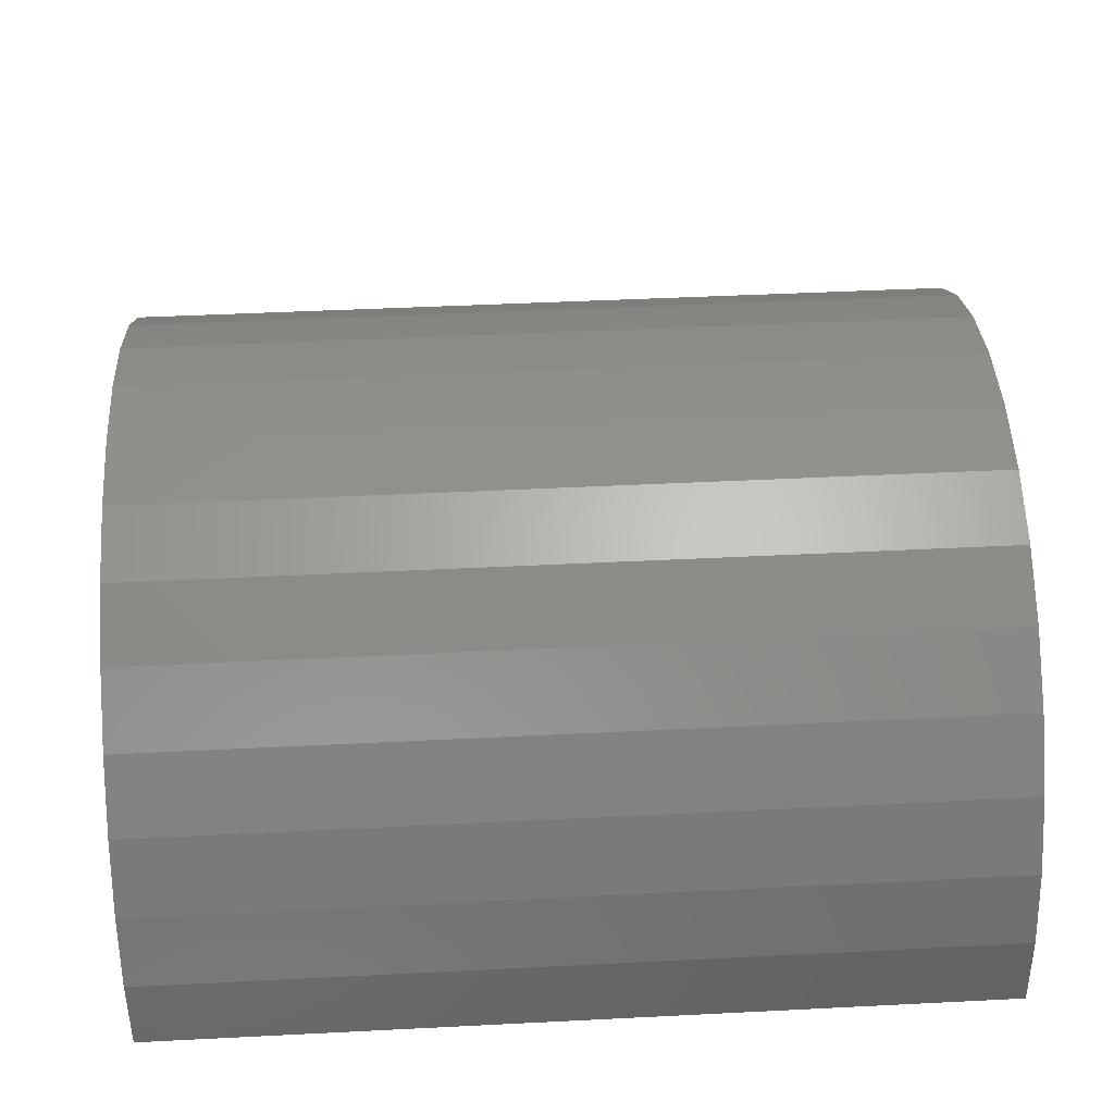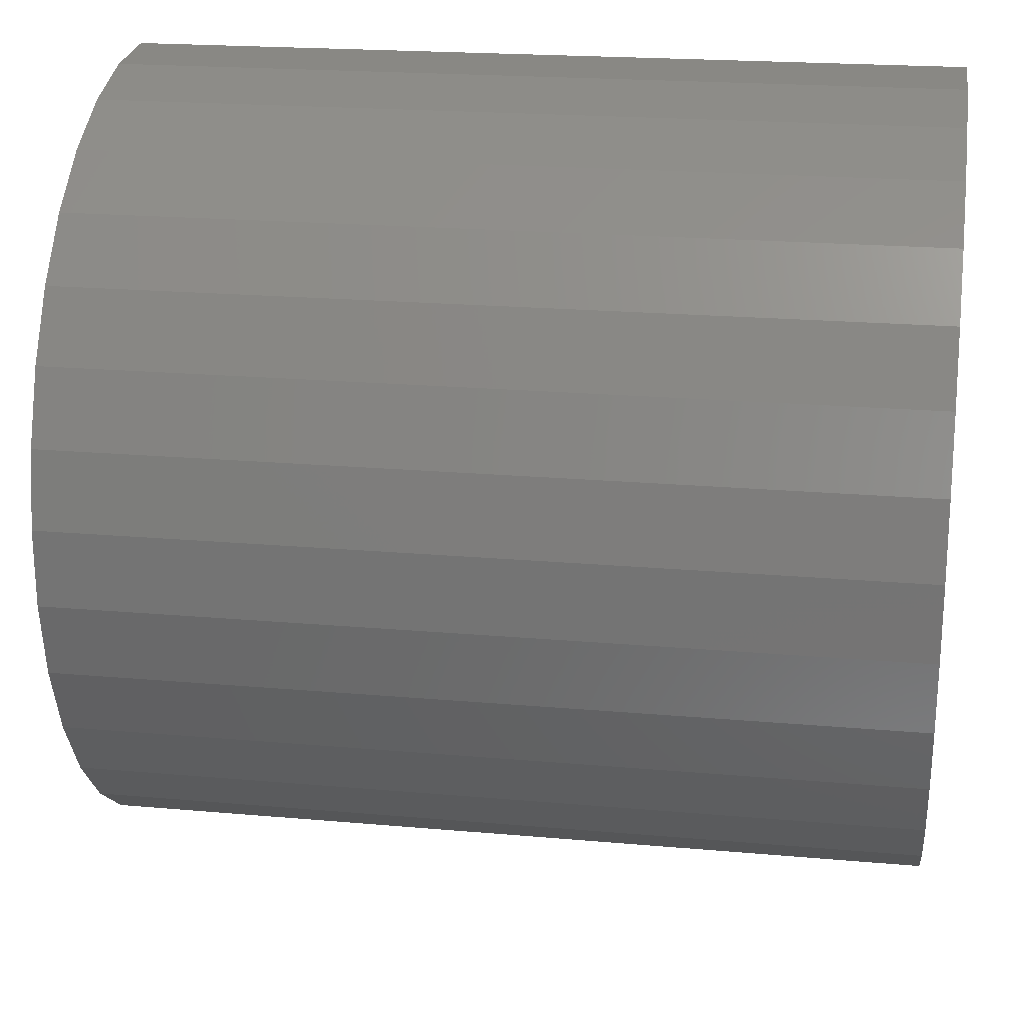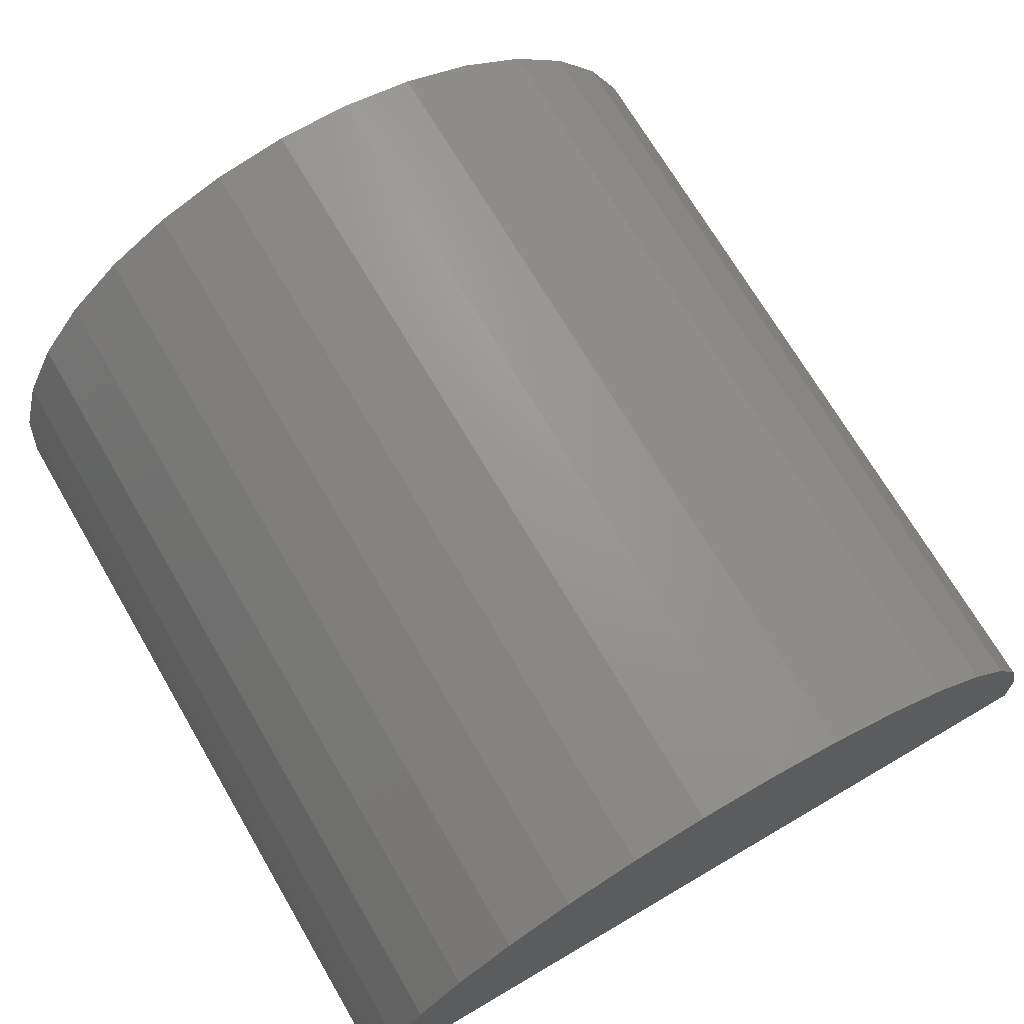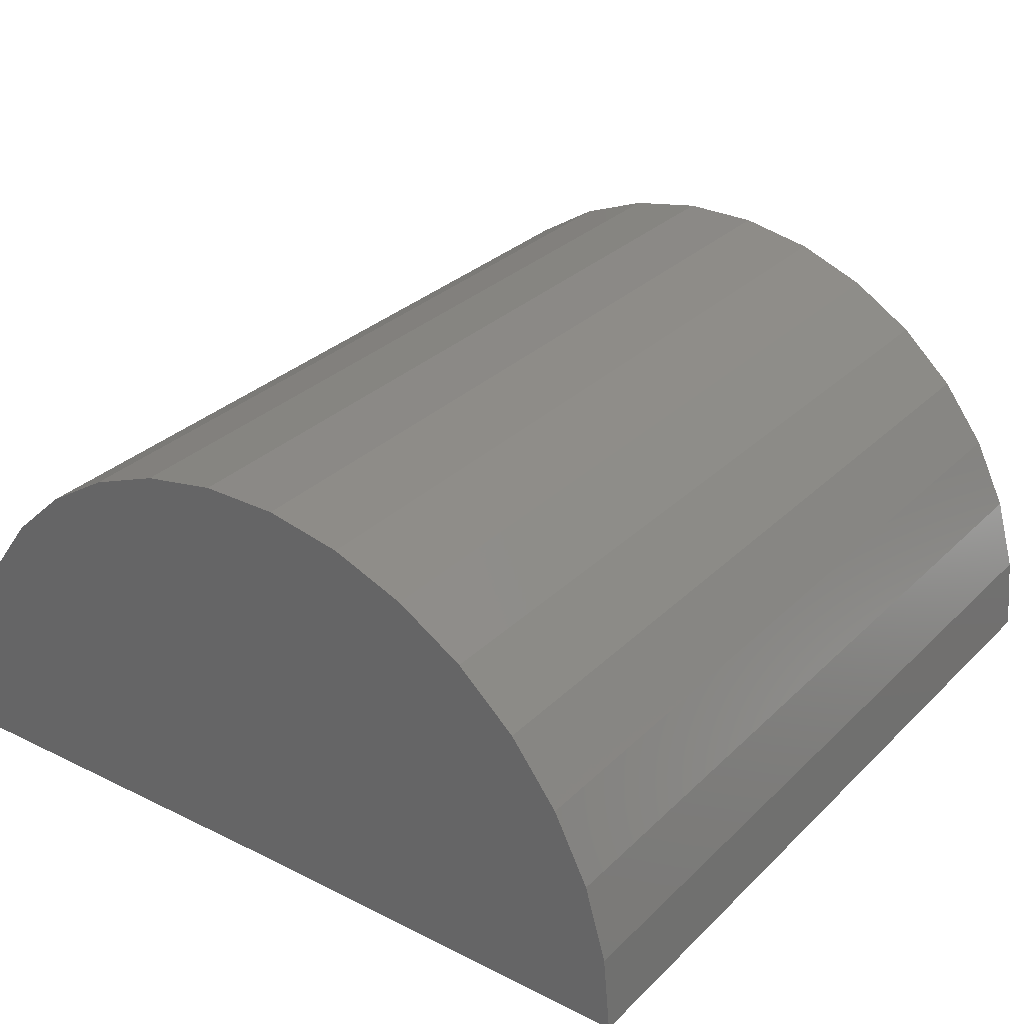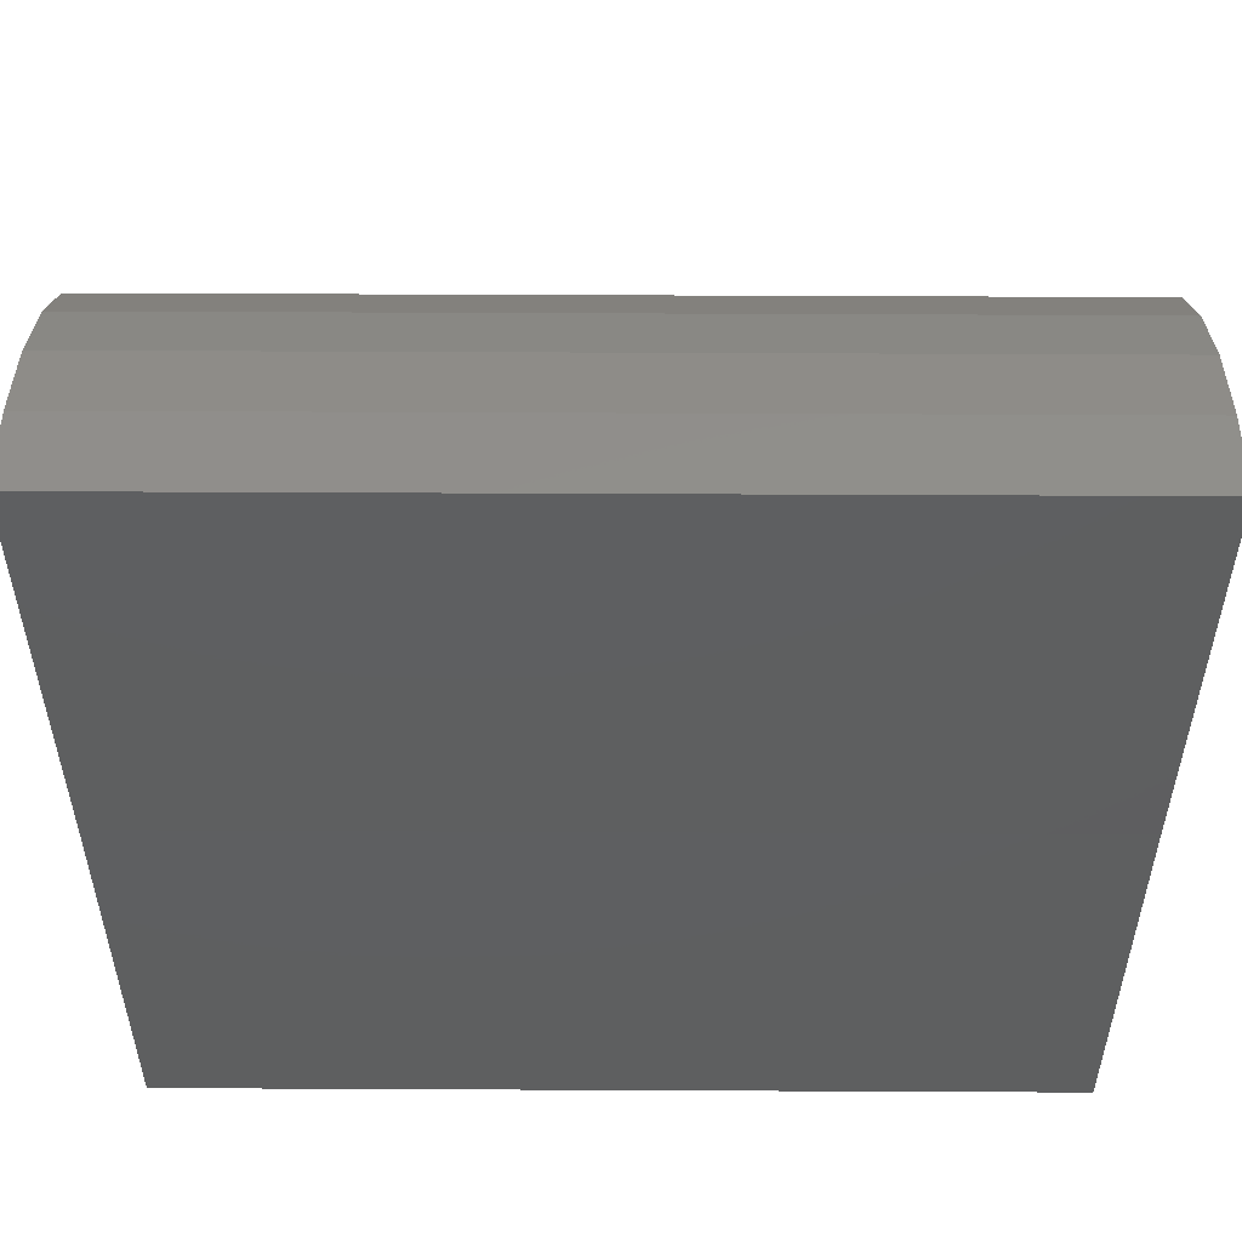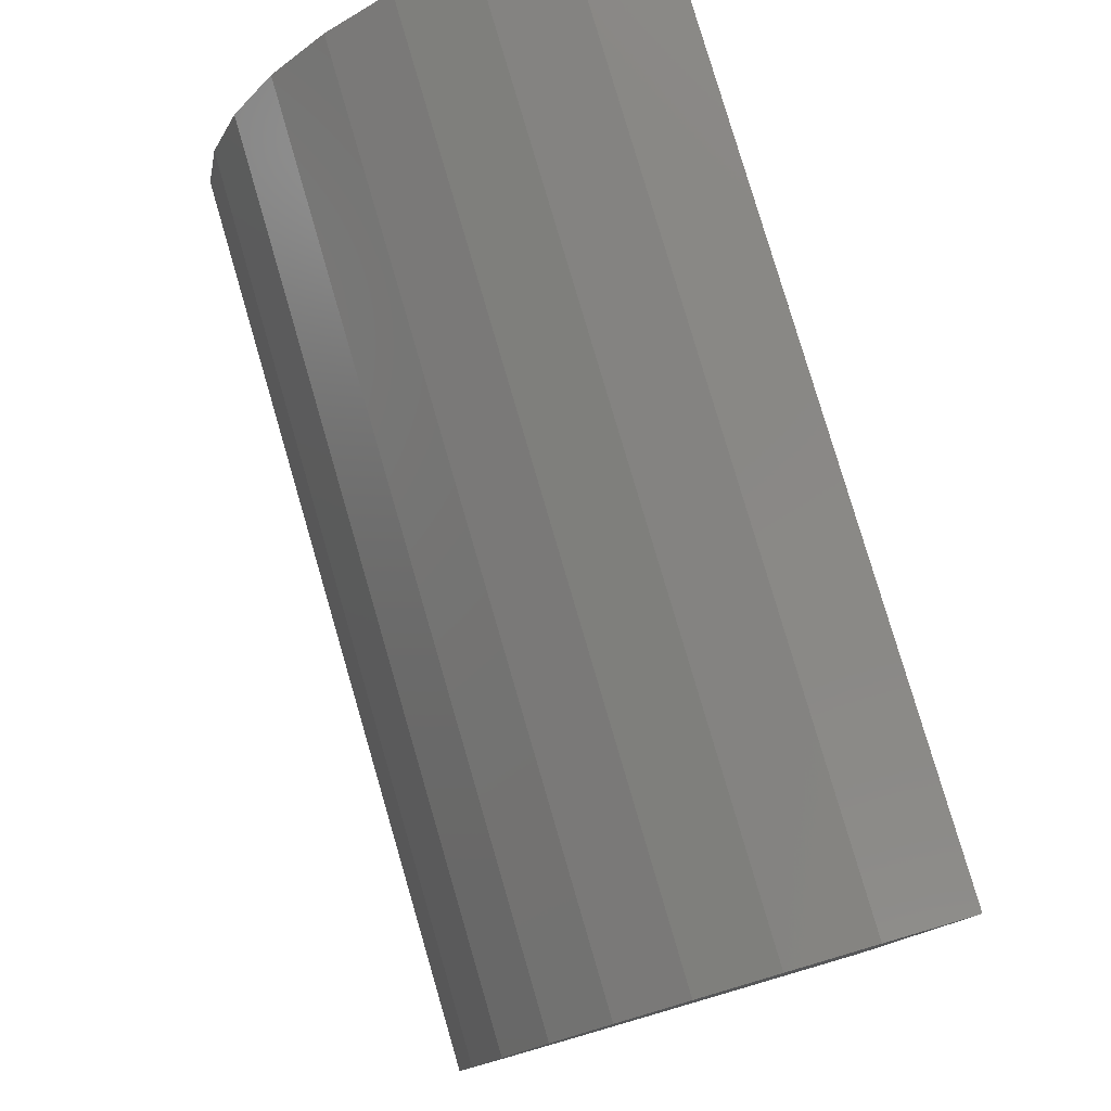
<metadata>
{"format":"stl","ext":"stl","renderer":"f3d","projection":"perspective","resolution":1024,"background":"white","views":[{"elev":44.0,"azim":176.6,"up":"+Z"},{"elev":21.1,"azim":9.0,"up":"+Y"},{"elev":70.7,"azim":-120.4,"up":"+Z"},{"elev":30.2,"azim":126.1,"up":"+Z"},{"elev":53.3,"azim":-179.7,"up":"+Y"},{"elev":79.4,"azim":73.7,"up":"+Y"}]}
</metadata>
<code>
# stl→obj: 38 verts, 72 faces
v 0.1094 -0.2969 0
v 0.3594 -0.2969 0
v 0.1094 -0.4205 -0.001524
v 0.3594 -0.4205 -0.001524
v 0.1094 -0.1732 0
v 0.3594 -0.1732 0
v 0.1094 -0.3316 0.1187
v 0.1094 -0.3091 0.1231
v 0.1094 -0.2862 0.1232
v 0.1094 -0.2636 0.1191
v 0.1094 -0.3529 0.1103
v 0.1094 -0.4187 0.02132
v 0.1094 -0.4127 0.04342
v 0.1094 -0.1816 0.04485
v 0.1094 -0.1753 0.02282
v 0.1094 -0.2422 0.111
v 0.1094 -0.2227 0.09897
v 0.1094 -0.3723 0.09805
v 0.1094 -0.2057 0.08359
v 0.1094 -0.3891 0.08246
v 0.1094 -0.1919 0.06534
v 0.1094 -0.4027 0.06404
v 0.3594 -0.4187 0.02132
v 0.3594 -0.4127 0.04342
v 0.3594 -0.4027 0.06404
v 0.3594 -0.3891 0.08246
v 0.3594 -0.3723 0.09805
v 0.3594 -0.3529 0.1103
v 0.3594 -0.3316 0.1187
v 0.3594 -0.3091 0.1231
v 0.3594 -0.2862 0.1232
v 0.3594 -0.2636 0.1191
v 0.3594 -0.2422 0.111
v 0.3594 -0.2227 0.09897
v 0.3594 -0.2057 0.08359
v 0.3594 -0.1919 0.06534
v 0.3594 -0.1816 0.04485
v 0.3594 -0.1753 0.02282
f 1 2 3
f 3 2 4
f 1 5 2
f 2 5 6
f 7 8 9
f 10 7 9
f 11 7 10
f 12 13 14
f 12 14 15
f 12 15 5
f 12 5 1
f 12 1 3
f 10 16 11
f 11 16 17
f 11 17 18
f 18 17 19
f 18 19 20
f 20 19 21
f 20 21 22
f 22 21 14
f 22 14 13
f 3 4 12
f 12 4 23
f 12 23 13
f 13 23 24
f 13 24 22
f 22 24 25
f 22 25 20
f 20 25 26
f 20 26 18
f 18 26 27
f 18 27 11
f 11 27 28
f 11 28 7
f 7 28 29
f 7 29 8
f 8 29 30
f 8 30 9
f 9 30 31
f 9 31 10
f 10 31 32
f 10 32 16
f 16 32 33
f 16 33 17
f 17 33 34
f 17 34 19
f 19 34 35
f 19 35 21
f 21 35 36
f 21 36 14
f 14 36 37
f 14 37 15
f 15 37 38
f 15 38 5
f 5 38 6
f 31 30 29
f 31 29 32
f 32 29 28
f 23 4 2
f 23 2 6
f 23 6 38
f 23 38 37
f 23 37 24
f 24 37 25
f 25 37 36
f 25 36 26
f 26 36 35
f 26 35 27
f 27 35 34
f 27 34 28
f 28 34 33
f 28 33 32

</code>
